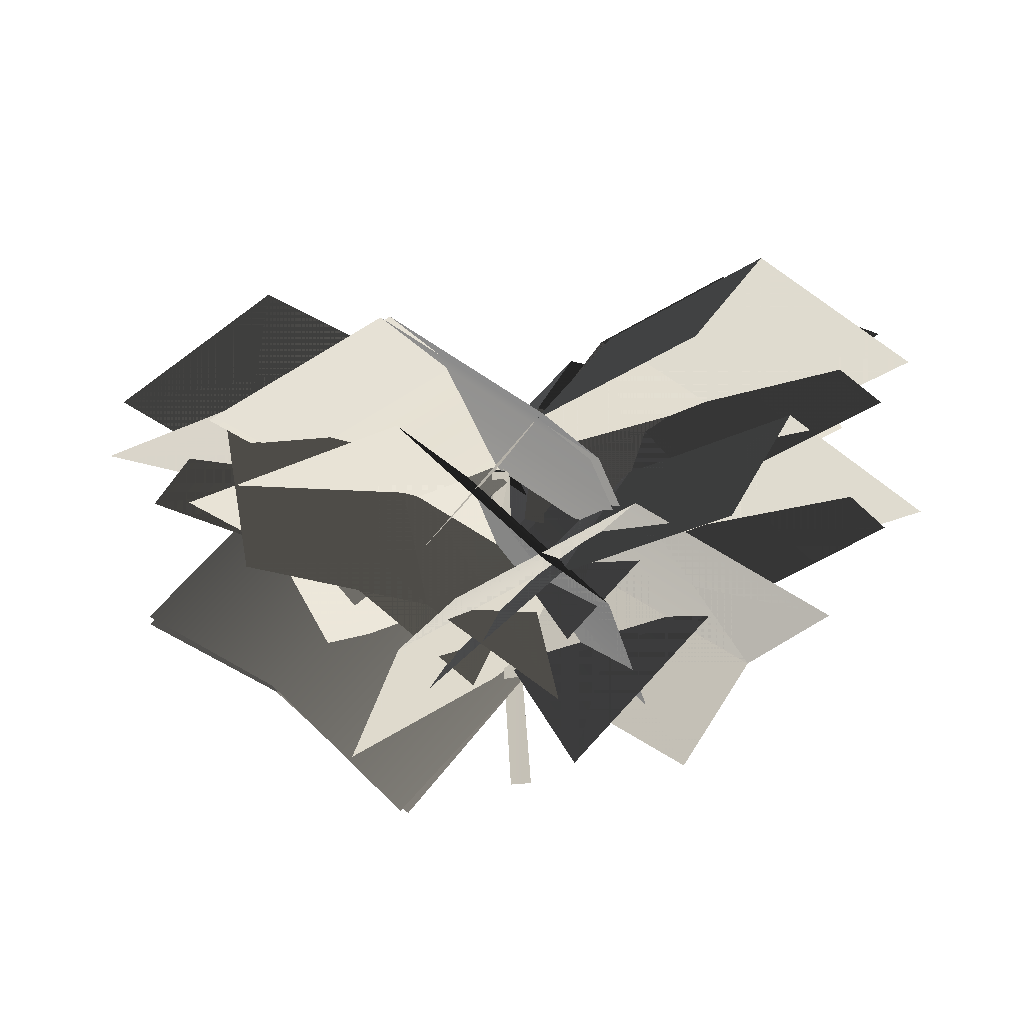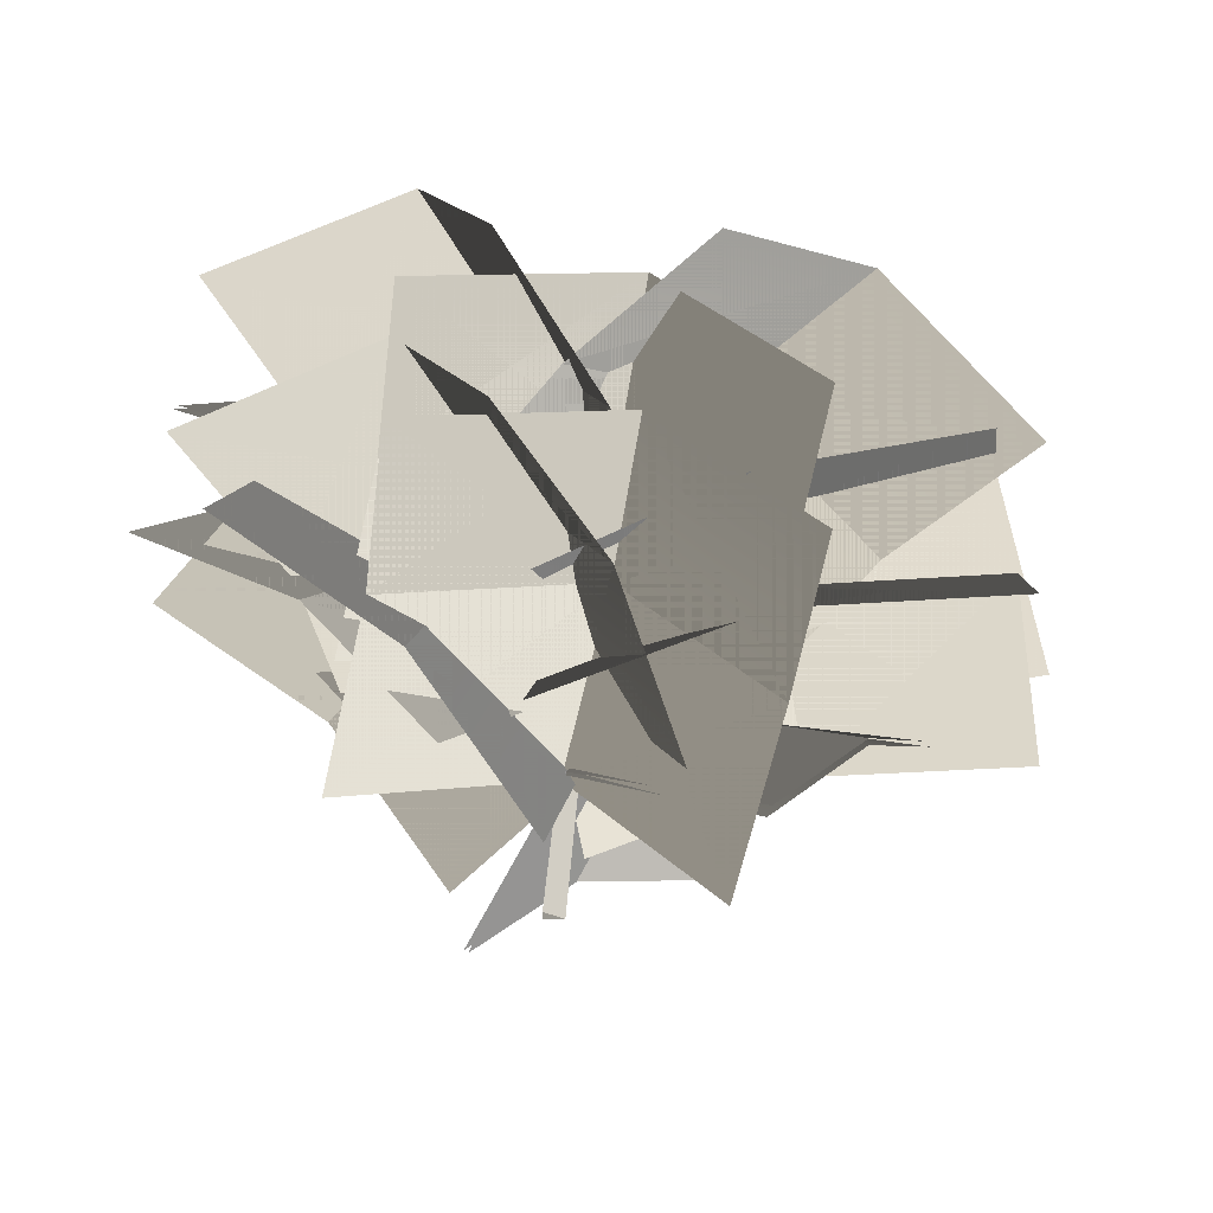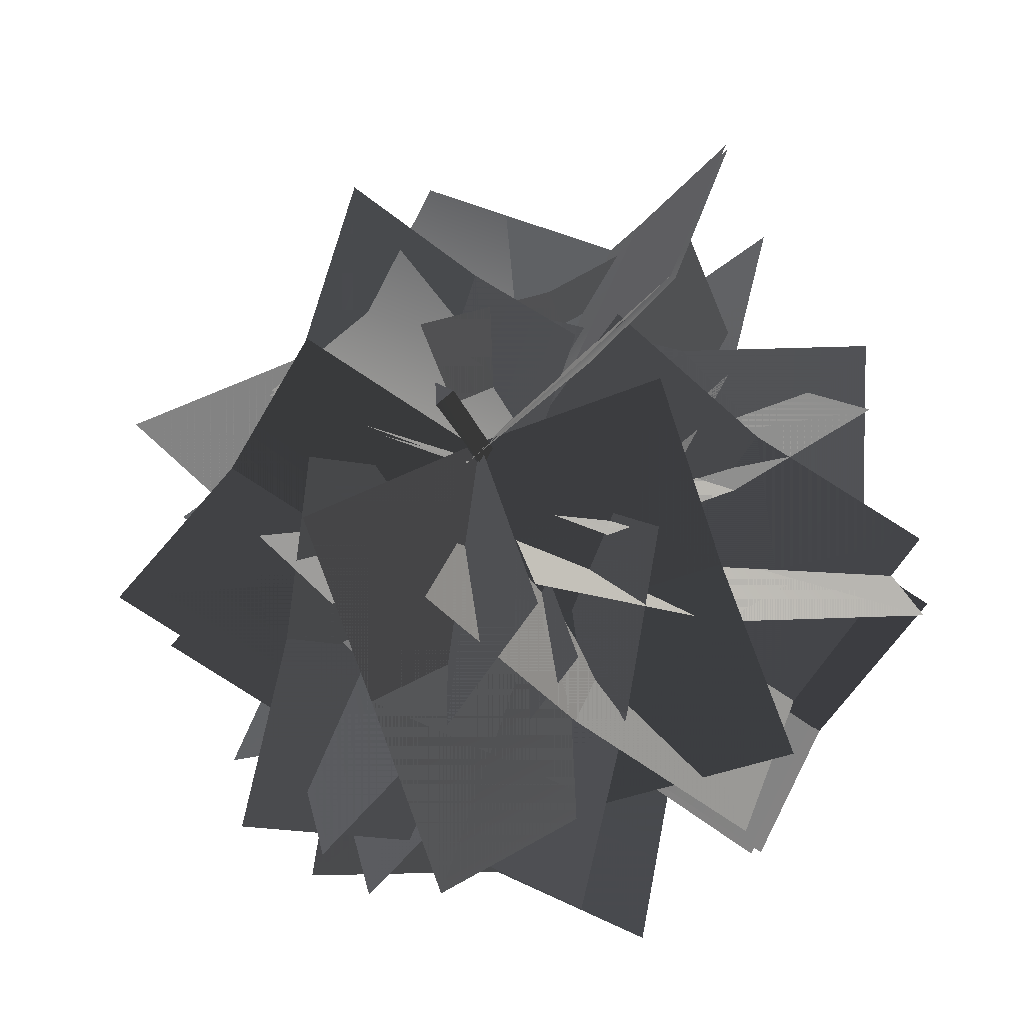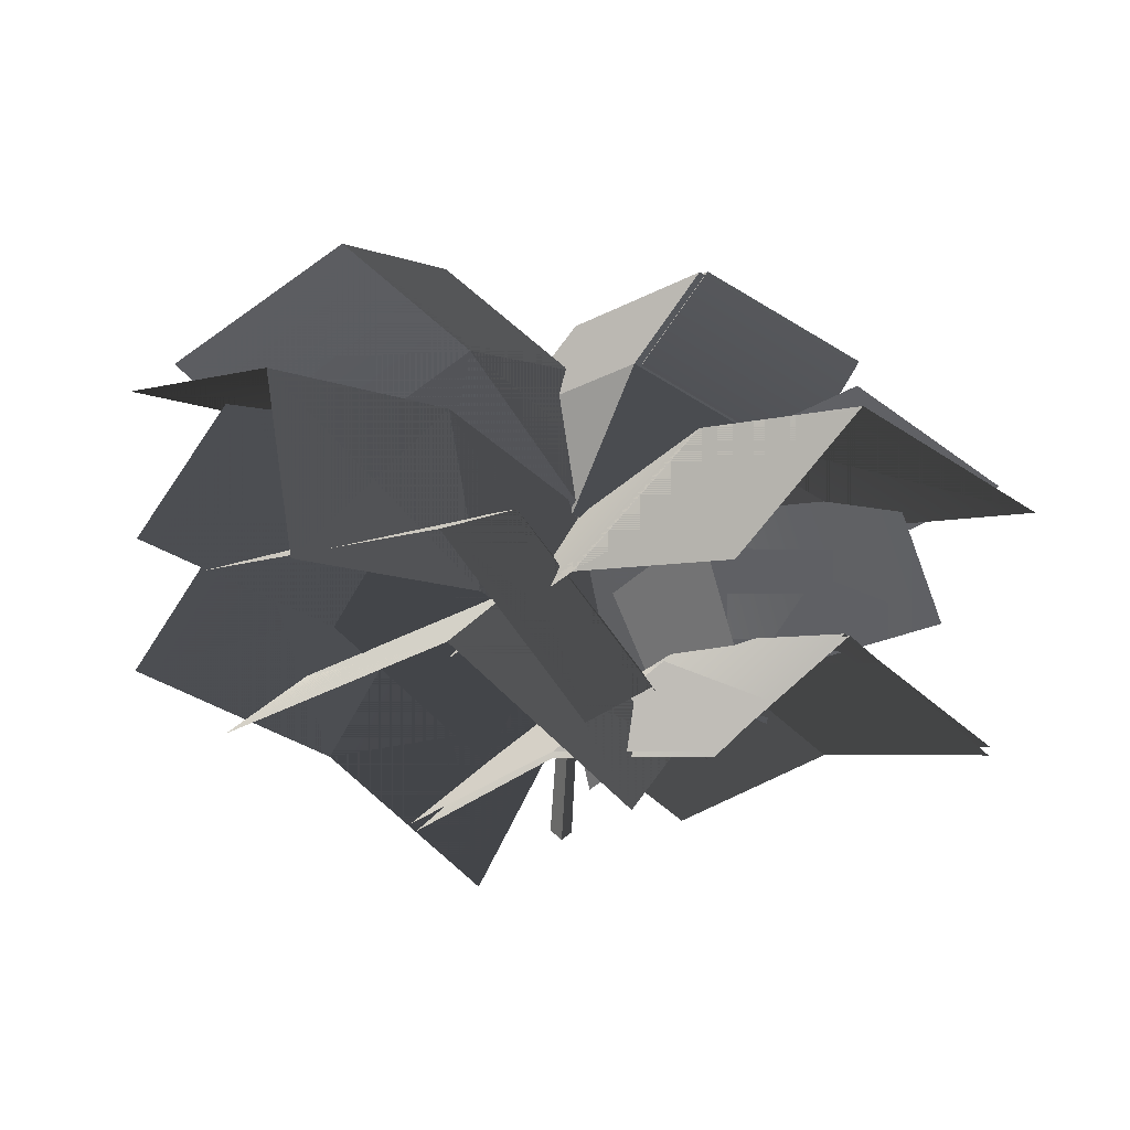
<metadata>
{"format":"obj","ext":"obj","renderer":"f3d","projection":"perspective","resolution":1024,"background":"white","views":[{"elev":13.6,"azim":-34.3,"up":"+Z"},{"elev":-19.4,"azim":55.7,"up":"+Z"},{"elev":-32.6,"azim":-162.6,"up":"+Y"},{"elev":11.9,"azim":151.4,"up":"+Z"}]}
</metadata>
<code>
v -0.11 -0.06242 0.7826
v -0.01597 -0.0001926 0.6718
v 0.03324 -0.1412 0.6113
v -0.06081 -0.2034 0.7221
v -0.2266 -0.148 0.8476
v -0.1774 -0.289 0.787
v -0.2287 0.00645 0.7019
v -0.1346 0.06868 0.5912
v -0.01597 -0.0001926 0.6718
v -0.11 -0.06242 0.7826
v -0.3453 -0.07918 0.7669
v -0.2266 -0.148 0.8476
v -0.2201 0.00645 0.7019
v -0.1014 -0.06242 0.7826
v -0.126 0.06868 0.5912
v -0.007349 -0.0001926 0.6718
v -0.1014 -0.06242 0.7826
v -0.0522 -0.2034 0.7221
v -0.007349 -0.0001926 0.6718
v 0.04186 -0.1412 0.6113
v -0.3366 -0.07918 0.7669
v -0.218 -0.148 0.8476
v -0.2201 0.00645 0.7019
v -0.1014 -0.06242 0.7826
v -0.218 -0.148 0.8476
v -0.1688 -0.289 0.787
v -0.1014 -0.06242 0.7826
v -0.0522 -0.2034 0.7221
v -0.1014 -0.06242 0.7826
v -0.1688 -0.289 0.787
v -0.04598 0.1351 0.7586
v -0.01793 -0.0184 0.662
v -0.1734 -0.01034 0.5703
v -0.2014 0.1432 0.6669
v -0.07704 0.3109 0.7968
v -0.2325 0.319 0.7051
v 0.1002 0.1956 0.6704
v 0.1282 0.04203 0.5739
v -0.01793 -0.0184 0.662
v -0.04598 0.1351 0.7586
v 0.06913 0.3713 0.7086
v -0.07704 0.3109 0.7968
v 0.1002 0.1956 0.6704
v -0.04598 0.1351 0.7586
v 0.1282 0.04203 0.5739
v -0.01793 -0.0184 0.662
v -0.04598 0.1351 0.7586
v -0.2014 0.1432 0.6669
v -0.01793 -0.0184 0.662
v -0.1734 -0.01034 0.5703
v 0.06913 0.3713 0.7086
v -0.07704 0.3109 0.7968
v 0.1002 0.1956 0.6704
v -0.04598 0.1351 0.7586
v -0.07704 0.3109 0.7968
v -0.2325 0.319 0.7051
v -0.04598 0.1351 0.7586
v -0.2014 0.1432 0.6669
v 0.1173 0.02423 0.771
v -0.01865 -0.01448 0.6748
v 0.01672 0.1094 0.5554
v 0.1526 0.1482 0.6516
v 0.2796 0.04677 0.8166
v 0.315 0.1707 0.6972
v 0.1634 -0.1495 0.7344
v 0.02748 -0.1882 0.6382
v -0.01865 -0.01448 0.6748
v 0.1173 0.02423 0.771
v 0.3257 -0.127 0.7799
v 0.2796 0.04677 0.8166
v 0.1634 -0.1495 0.7344
v 0.1173 0.02423 0.771
v 0.02748 -0.1882 0.6382
v -0.01865 -0.01448 0.6748
v 0.1173 0.02423 0.771
v 0.1526 0.1482 0.6516
v -0.01865 -0.01448 0.6748
v 0.01672 0.1094 0.5554
v 0.3257 -0.127 0.7799
v 0.2796 0.04677 0.8166
v 0.1634 -0.1495 0.7344
v 0.1173 0.02423 0.771
v 0.2796 0.04677 0.8166
v 0.315 0.1707 0.6972
v 0.1173 0.02423 0.771
v 0.1526 0.1482 0.6516
v 0.038 -0.09594 0.7983
v -0.01818 -0.002278 0.6725
v 0.1283 -0.02884 0.574
v 0.1845 -0.1225 0.6997
v 0.09346 -0.2308 0.8798
v 0.24 -0.2574 0.7812
v -0.1107 -0.1964 0.7604
v -0.1669 -0.1028 0.6346
v -0.01818 -0.002278 0.6725
v 0.038 -0.09594 0.7983
v -0.05524 -0.3313 0.8419
v 0.09346 -0.2308 0.8798
v -0.1107 -0.1964 0.7604
v 0.038 -0.09594 0.7983
v -0.1669 -0.1028 0.6346
v -0.01818 -0.002278 0.6725
v 0.038 -0.09594 0.7983
v 0.1845 -0.1225 0.6997
v -0.01818 -0.002278 0.6725
v 0.1283 -0.02884 0.574
v -0.05524 -0.3313 0.8419
v 0.09346 -0.2308 0.8798
v -0.1107 -0.1964 0.7604
v 0.038 -0.09594 0.7983
v 0.09346 -0.2308 0.8798
v 0.24 -0.2574 0.7812
v 0.038 -0.09594 0.7983
v 0.1845 -0.1225 0.6997
v -0.1342 -0.0171 0.703
v -0.001555 -0.01695 0.5972
v -0.05948 -0.158 0.5033
v -0.1921 -0.1582 0.609
v -0.2946 -0.008711 0.7572
v -0.3526 -0.1498 0.6632
v -0.1619 0.1503 0.638
v -0.02921 0.1505 0.5322
v -0.001555 -0.01695 0.5972
v -0.1342 -0.0171 0.703
v -0.3223 0.1587 0.6922
v -0.2946 -0.008711 0.7572
v -0.1619 0.1503 0.638
v -0.1342 -0.0171 0.703
v -0.02921 0.1505 0.5322
v -0.001555 -0.01695 0.5972
v -0.1342 -0.0171 0.703
v -0.1921 -0.1582 0.609
v -0.001555 -0.01695 0.5972
v -0.05948 -0.158 0.5033
v -0.3223 0.1587 0.6922
v -0.2946 -0.008711 0.7572
v -0.1619 0.1503 0.638
v -0.1342 -0.0171 0.703
v -0.2946 -0.008711 0.7572
v -0.3526 -0.1498 0.6632
v -0.1342 -0.0171 0.703
v -0.1921 -0.1582 0.609
v 0.09343 0.09285 0.6998
v -0.007068 -0.03033 0.6297
v -0.06938 0.07251 0.5032
v 0.03111 0.1957 0.5733
v 0.2169 0.2105 0.7162
v 0.1546 0.3133 0.5896
v 0.2265 -0.02709 0.6606
v 0.126 -0.1503 0.5905
v -0.007068 -0.03033 0.6297
v 0.09343 0.09285 0.6998
v 0.3499 0.09055 0.6769
v 0.2169 0.2105 0.7162
v 0.2265 -0.02709 0.6606
v 0.09343 0.09285 0.6998
v 0.126 -0.1503 0.5905
v -0.007068 -0.03033 0.6297
v 0.09343 0.09285 0.6998
v 0.03111 0.1957 0.5733
v -0.007068 -0.03033 0.6297
v -0.06938 0.07251 0.5032
v 0.3499 0.09055 0.6769
v 0.2169 0.2105 0.7162
v 0.2265 -0.02709 0.6606
v 0.09343 0.09285 0.6998
v 0.2169 0.2105 0.7162
v 0.1546 0.3133 0.5896
v 0.09343 0.09285 0.6998
v 0.03111 0.1957 0.5733
v 0.09469 -0.05424 0.7146
v -0.02063 -0.02129 0.5971
v 0.09897 0.04635 0.4857
v 0.2143 0.0134 0.6032
v 0.2307 -0.1213 0.7869
v 0.3503 -0.0537 0.6755
v 0.03889 -0.2271 0.6865
v -0.07643 -0.1942 0.569
v -0.02063 -0.02129 0.5971
v 0.09469 -0.05424 0.7146
v 0.1749 -0.2942 0.7588
v 0.2307 -0.1213 0.7869
v 0.03889 -0.2271 0.6865
v 0.09469 -0.05424 0.7146
v -0.07643 -0.1942 0.569
v -0.02063 -0.02129 0.5971
v 0.09469 -0.05424 0.7146
v 0.2143 0.0134 0.6032
v -0.02063 -0.02129 0.5971
v 0.09897 0.04635 0.4857
v 0.1749 -0.2942 0.7588
v 0.2307 -0.1213 0.7869
v 0.03889 -0.2271 0.6865
v 0.09469 -0.05424 0.7146
v 0.2307 -0.1213 0.7869
v 0.3503 -0.0537 0.6755
v 0.09469 -0.05424 0.7146
v 0.2143 0.0134 0.6032
v 0.04519 -0.1159 0.6816
v -0.01611 -0.01046 0.5658
v 0.1302 -0.01937 0.4644
v 0.1915 -0.1248 0.5802
v 0.1069 -0.2572 0.7494
v 0.2532 -0.2661 0.648
v -0.09981 -0.2174 0.6351
v -0.1611 -0.1119 0.5193
v -0.01611 -0.01046 0.5658
v 0.04519 -0.1159 0.6816
v -0.03808 -0.3587 0.7029
v 0.1069 -0.2572 0.7494
v -0.09981 -0.2174 0.6351
v 0.04519 -0.1159 0.6816
v -0.1611 -0.1119 0.5193
v -0.01611 -0.01046 0.5658
v 0.04519 -0.1159 0.6816
v 0.1915 -0.1248 0.5802
v -0.01611 -0.01046 0.5658
v 0.1302 -0.01937 0.4644
v -0.03808 -0.3587 0.7029
v 0.1069 -0.2572 0.7494
v -0.09981 -0.2174 0.6351
v 0.04519 -0.1159 0.6816
v 0.1069 -0.2572 0.7494
v 0.2532 -0.2661 0.648
v 0.04519 -0.1159 0.6816
v 0.1915 -0.1248 0.5802
v -0.08703 0.07142 0.6639
v 0.001241 -0.01724 0.5645
v -0.1185 -0.1146 0.5152
v -0.2067 -0.02596 0.6146
v -0.2038 0.1672 0.7158
v -0.3235 0.06979 0.6665
v -0.05509 0.1907 0.5668
v 0.03317 0.102 0.4674
v 0.001241 -0.01724 0.5645
v -0.08703 0.07142 0.6639
v -0.1718 0.2864 0.6187
v -0.2038 0.1672 0.7158
v -0.05509 0.1907 0.5668
v -0.08703 0.07142 0.6639
v 0.03317 0.102 0.4674
v 0.001241 -0.01724 0.5645
v -0.08703 0.07142 0.6639
v -0.2067 -0.02596 0.6146
v 0.001241 -0.01724 0.5645
v -0.1185 -0.1146 0.5152
v -0.1718 0.2864 0.6187
v -0.2038 0.1672 0.7158
v -0.05509 0.1907 0.5668
v -0.08703 0.07142 0.6639
v -0.2038 0.1672 0.7158
v -0.3235 0.06979 0.6665
v -0.08703 0.07142 0.6639
v -0.2067 -0.02596 0.6146
v -0.0545 0.1013 0.5787
v -0.003803 -0.0366 0.4896
v -0.1445 -0.03534 0.3817
v -0.1952 0.1025 0.4708
v -0.09951 0.2621 0.614
v -0.2402 0.2633 0.5061
v 0.1038 0.1706 0.5208
v 0.1545 0.03276 0.4317
v -0.003803 -0.0366 0.4896
v -0.0545 0.1013 0.5787
v 0.05879 0.3314 0.5561
v -0.09951 0.2621 0.614
v 0.1035 0.1716 0.5266
v -0.0569 0.1012 0.5784
v 0.1592 0.03406 0.4396
v -0.001231 -0.03631 0.4914
v -0.0569 0.1012 0.5784
v -0.1925 0.1016 0.4652
v -0.001231 -0.03631 0.4914
v -0.1368 -0.03592 0.3782
v 0.05588 0.3321 0.5602
v -0.1045 0.2617 0.6119
v 0.1035 0.1716 0.5266
v -0.0569 0.1012 0.5784
v -0.1045 0.2617 0.6119
v -0.2401 0.2621 0.4988
v -0.0569 0.1012 0.5784
v -0.1925 0.1016 0.4652
v -0.09595 -0.07496 0.6869
v -0.00408 -0.007402 0.5647
v 0.02927 -0.1655 0.484
v -0.0626 -0.233 0.6062
v -0.22 -0.1597 0.7616
v -0.1867 -0.3177 0.6809
v -0.2286 0.03023 0.6211
v -0.1367 0.09779 0.4989
v -0.00408 -0.007402 0.5647
v -0.09595 -0.07496 0.6869
v -0.3527 -0.05449 0.6958
v -0.22 -0.1597 0.7616
v -0.2286 0.03023 0.6211
v -0.09595 -0.07496 0.6869
v -0.1367 0.09779 0.4989
v -0.00408 -0.007402 0.5647
v -0.09595 -0.07496 0.6869
v -0.0626 -0.233 0.6062
v -0.00408 -0.007402 0.5647
v 0.02927 -0.1655 0.484
v -0.3527 -0.05449 0.6958
v -0.22 -0.1597 0.7616
v -0.2286 0.03023 0.6211
v -0.09595 -0.07496 0.6869
v -0.22 -0.1597 0.7616
v -0.1867 -0.3177 0.6809
v -0.09595 -0.07496 0.6869
v -0.0626 -0.233 0.6062
v 0.09606 0.08879 0.6347
v -0.0148 -0.0478 0.5719
v -0.1093 0.05351 0.46
v 0.001565 0.1901 0.5228
v 0.2187 0.2252 0.6367
v 0.1242 0.3265 0.5247
v 0.2269 -0.01324 0.5591
v 0.1161 -0.1498 0.4963
v -0.0148 -0.0478 0.5719
v 0.09606 0.08879 0.6347
v 0.3496 0.1231 0.561
v 0.2187 0.2252 0.6367
v 0.2269 -0.01324 0.5591
v 0.09606 0.08879 0.6347
v 0.1161 -0.1498 0.4963
v -0.0148 -0.0478 0.5719
v 0.09606 0.08879 0.6347
v 0.001565 0.1901 0.5228
v -0.0148 -0.0478 0.5719
v -0.1093 0.05351 0.46
v 0.3496 0.1231 0.561
v 0.2187 0.2252 0.6367
v 0.2269 -0.01324 0.5591
v 0.09606 0.08879 0.6347
v 0.2187 0.2252 0.6367
v 0.1242 0.3265 0.5247
v 0.09606 0.08879 0.6347
v 0.001565 0.1901 0.5228
v 0.09705 -0.06192 0.6071
v -0.01831 -0.02907 0.4896
v 0.1012 0.03867 0.3783
v 0.2166 0.005817 0.4958
v 0.2331 -0.1289 0.6794
v 0.3527 -0.06117 0.568
v 0.04139 -0.2349 0.5791
v -0.07397 -0.202 0.4616
v -0.01831 -0.02907 0.4896
v 0.09705 -0.06192 0.6071
v 0.1775 -0.3018 0.6514
v 0.2331 -0.1289 0.6794
v 0.04139 -0.2349 0.5791
v 0.09705 -0.06192 0.6071
v -0.07397 -0.202 0.4616
v -0.01831 -0.02907 0.4896
v 0.09705 -0.06192 0.6071
v 0.2166 0.005817 0.4958
v -0.01831 -0.02907 0.4896
v 0.1012 0.03867 0.3783
v 0.1775 -0.3018 0.6514
v 0.2331 -0.1289 0.6794
v 0.04139 -0.2349 0.5791
v 0.09705 -0.06192 0.6071
v 0.2331 -0.1289 0.6794
v 0.3527 -0.06117 0.568
v 0.09705 -0.06192 0.6071
v 0.2166 0.005817 0.4958
v -0.02674 -0.1253 0.6158
v -0.01091 -0.01963 0.4884
v 0.1056 -0.1246 0.4005
v 0.0898 -0.2303 0.5278
v -0.06167 -0.2663 0.6981
v 0.05487 -0.3713 0.6102
v -0.2021 -0.1292 0.5647
v -0.1863 -0.02349 0.4374
v -0.01091 -0.01963 0.4884
v -0.02674 -0.1253 0.6158
v -0.2371 -0.2702 0.6471
v -0.06167 -0.2663 0.6981
v -0.2021 -0.1292 0.5647
v -0.02674 -0.1253 0.6158
v -0.1863 -0.02349 0.4374
v -0.01091 -0.01963 0.4884
v -0.02674 -0.1253 0.6158
v 0.0898 -0.2303 0.5278
v -0.01091 -0.01963 0.4884
v 0.1056 -0.1246 0.4005
v -0.2371 -0.2702 0.6471
v -0.06167 -0.2663 0.6981
v -0.2021 -0.1292 0.5647
v -0.02674 -0.1253 0.6158
v -0.06167 -0.2663 0.6981
v 0.05487 -0.3713 0.6102
v -0.02674 -0.1253 0.6158
v 0.0898 -0.2303 0.5278
v -0.01225 -0.02836 0.382
v -0.02748 -0.03854 0.3834
v -0.01225 -0.04872 0.3848
v -0.02749 -0.007634 0.6708
v -0.01419 0.001253 0.6696
v -0.01419 -0.01652 0.672
v -0.01341 -0.01905 0.6065
v -0.02748 -0.03854 0.3834
v -0.02515 -0.01121 0.6055
v -0.01419 -0.01652 0.672
v -0.01225 -0.04872 0.3848
v -0.01341 -0.003364 0.6044
v -0.01225 -0.04872 0.3848
v -0.01341 -0.01905 0.6065
v -0.01225 -0.02836 0.382
v -0.01419 0.001253 0.6696
v -0.01419 -0.01652 0.672
v -0.02515 -0.01121 0.6055
v -0.01225 -0.02836 0.382
v -0.01341 -0.003364 0.6044
v -0.02748 -0.03854 0.3834
v -0.02749 -0.007634 0.6708
v -0.01419 0.001253 0.6696
v -0.01419 -0.01652 0.672
v -0.02515 -0.01121 0.6055
v -0.02749 -0.007634 0.6708
v -0.218 -0.148 0.8476
v -0.1688 -0.289 0.787
v -0.1014 -0.06242 0.7826
g vase005_1961_17
f 1 3 2
f 1 4 3
f 5 4 1
f 5 6 4
f 7 9 8
f 7 10 9
f 11 10 7
f 11 12 10
f 13 15 14
f 16 14 15
f 17 19 18
f 20 18 19
f 21 23 22
f 24 22 23
f 25 27 26
f 28 30 29
f 31 33 32
f 31 34 33
f 35 34 31
f 35 36 34
f 37 39 38
f 37 40 39
f 41 40 37
f 41 42 40
f 43 45 44
f 46 44 45
f 47 49 48
f 50 48 49
f 51 53 52
f 54 52 53
f 55 57 56
f 58 56 57
f 59 61 60
f 59 62 61
f 63 62 59
f 63 64 62
f 65 67 66
f 65 68 67
f 69 68 65
f 69 70 68
f 71 73 72
f 74 72 73
f 75 77 76
f 78 76 77
f 79 81 80
f 82 80 81
f 83 85 84
f 86 84 85
f 87 89 88
f 87 90 89
f 91 90 87
f 91 92 90
f 93 95 94
f 93 96 95
f 97 96 93
f 97 98 96
f 99 101 100
f 102 100 101
f 103 105 104
f 106 104 105
f 107 109 108
f 110 108 109
f 111 113 112
f 114 112 113
f 115 117 116
f 115 118 117
f 119 118 115
f 119 120 118
f 121 123 122
f 121 124 123
f 125 124 121
f 125 126 124
f 127 129 128
f 130 128 129
f 131 133 132
f 134 132 133
f 135 137 136
f 138 136 137
f 139 141 140
f 142 140 141
f 143 145 144
f 143 146 145
f 147 146 143
f 147 148 146
f 149 151 150
f 149 152 151
f 153 152 149
f 153 154 152
f 155 157 156
f 158 156 157
f 159 161 160
f 162 160 161
f 163 165 164
f 166 164 165
f 167 169 168
f 170 168 169
f 171 173 172
f 171 174 173
f 175 174 171
f 175 176 174
f 177 179 178
f 177 180 179
f 181 180 177
f 181 182 180
f 183 185 184
f 186 184 185
f 187 189 188
f 190 188 189
f 191 193 192
f 194 192 193
f 195 197 196
f 198 196 197
f 199 201 200
f 199 202 201
f 203 202 199
f 203 204 202
f 205 207 206
f 205 208 207
f 209 208 205
f 209 210 208
f 211 213 212
f 214 212 213
f 215 217 216
f 218 216 217
f 219 221 220
f 222 220 221
f 223 225 224
f 226 224 225
f 227 229 228
f 227 230 229
f 231 230 227
f 231 232 230
f 233 235 234
f 233 236 235
f 237 236 233
f 237 238 236
f 239 241 240
f 242 240 241
f 243 245 244
f 246 244 245
f 247 249 248
f 250 248 249
f 251 253 252
f 254 252 253
f 255 257 256
f 255 258 257
f 259 258 255
f 259 260 258
f 261 263 262
f 261 264 263
f 265 264 261
f 265 266 264
f 267 269 268
f 270 268 269
f 271 273 272
f 274 272 273
f 275 277 276
f 278 276 277
f 279 281 280
f 282 280 281
f 283 285 284
f 283 286 285
f 287 286 283
f 287 288 286
f 289 291 290
f 289 292 291
f 293 292 289
f 293 294 292
f 295 297 296
f 298 296 297
f 299 301 300
f 302 300 301
f 303 305 304
f 306 304 305
f 307 309 308
f 310 308 309
f 311 313 312
f 311 314 313
f 315 314 311
f 315 316 314
f 317 319 318
f 317 320 319
f 321 320 317
f 321 322 320
f 323 325 324
f 326 324 325
f 327 329 328
f 330 328 329
f 331 333 332
f 334 332 333
f 335 337 336
f 338 336 337
f 339 341 340
f 339 342 341
f 343 342 339
f 343 344 342
f 345 347 346
f 345 348 347
f 349 348 345
f 349 350 348
f 351 353 352
f 354 352 353
f 355 357 356
f 358 356 357
f 359 361 360
f 362 360 361
f 363 365 364
f 366 364 365
f 367 369 368
f 367 370 369
f 371 370 367
f 371 372 370
f 373 375 374
f 373 376 375
f 377 376 373
f 377 378 376
f 379 381 380
f 382 380 381
f 383 385 384
f 386 384 385
f 387 389 388
f 390 388 389
f 391 393 392
f 394 392 393
f 395 397 396
f 398 400 399
f 401 403 402
f 401 404 403
f 402 405 401
f 406 408 407
f 407 409 406
f 408 406 410
f 410 411 408
f 412 414 413
f 413 415 412
f 414 412 416
f 416 417 414
f 418 420 419
f 421 423 422

</code>
